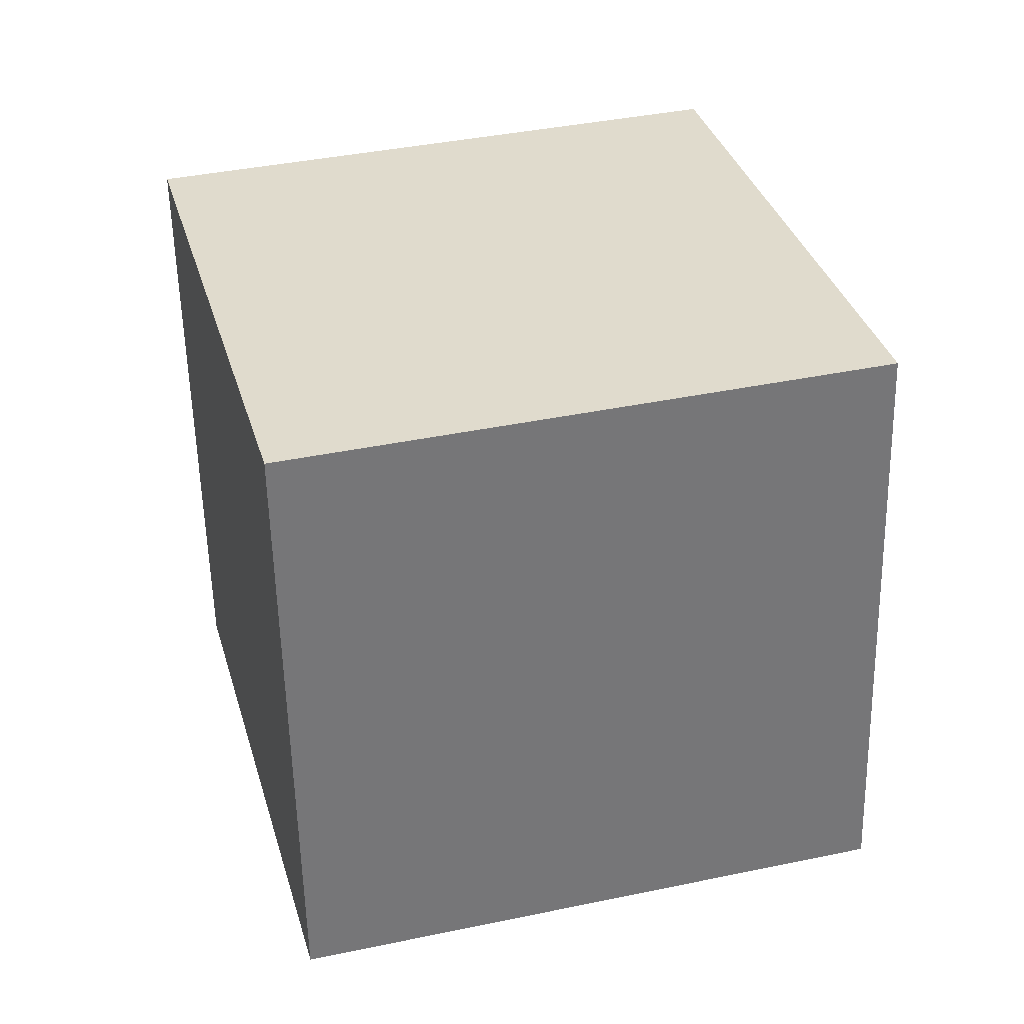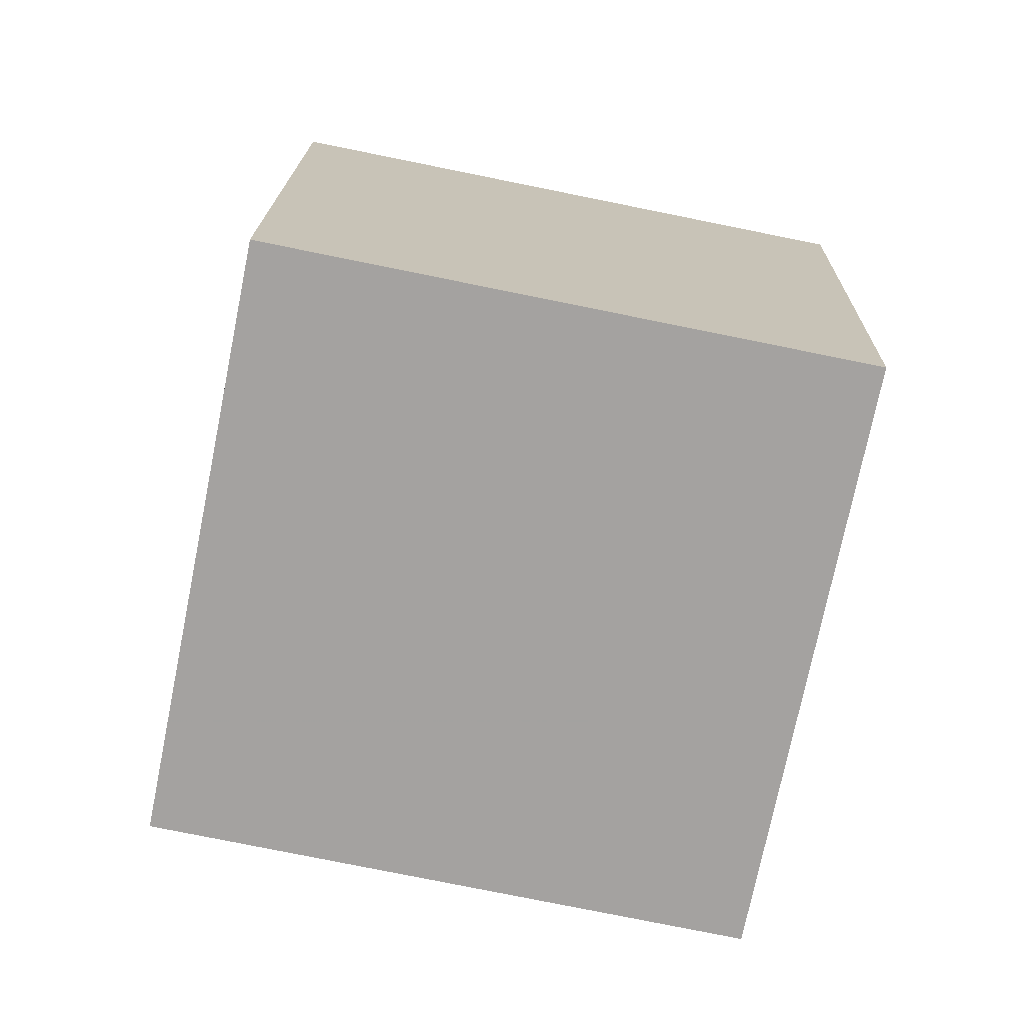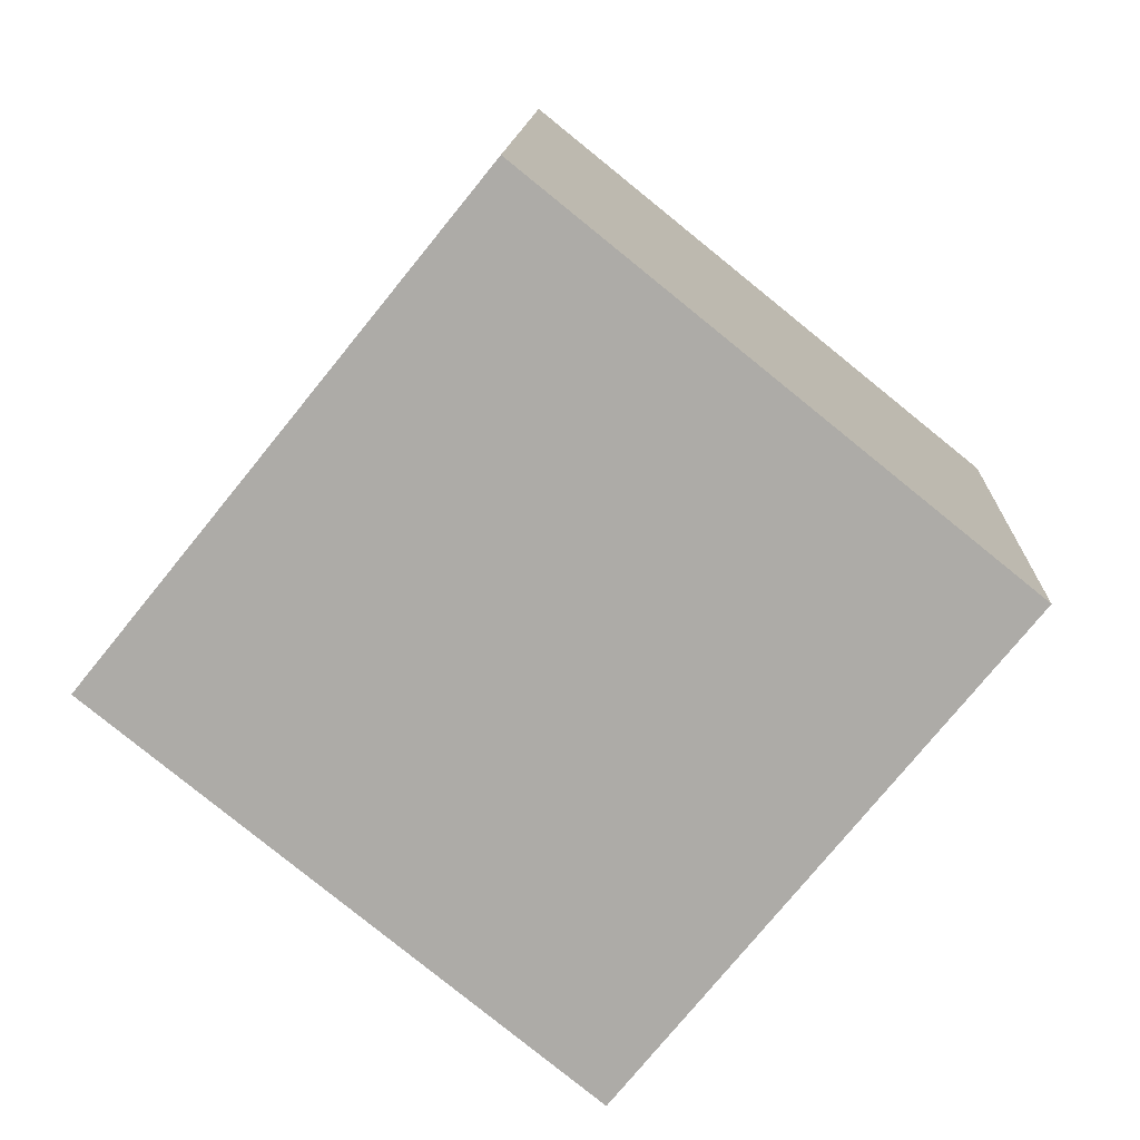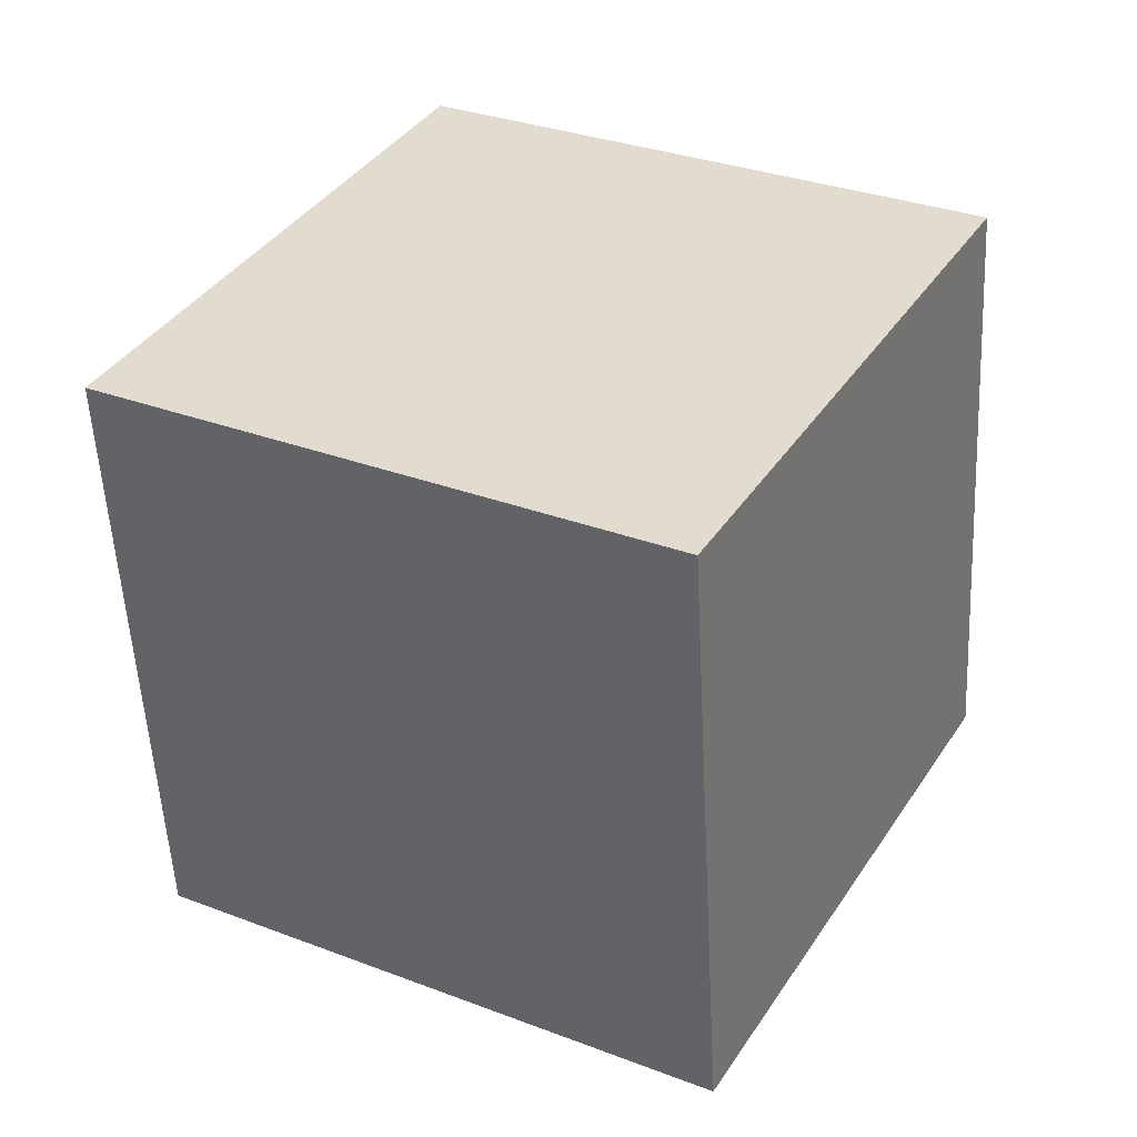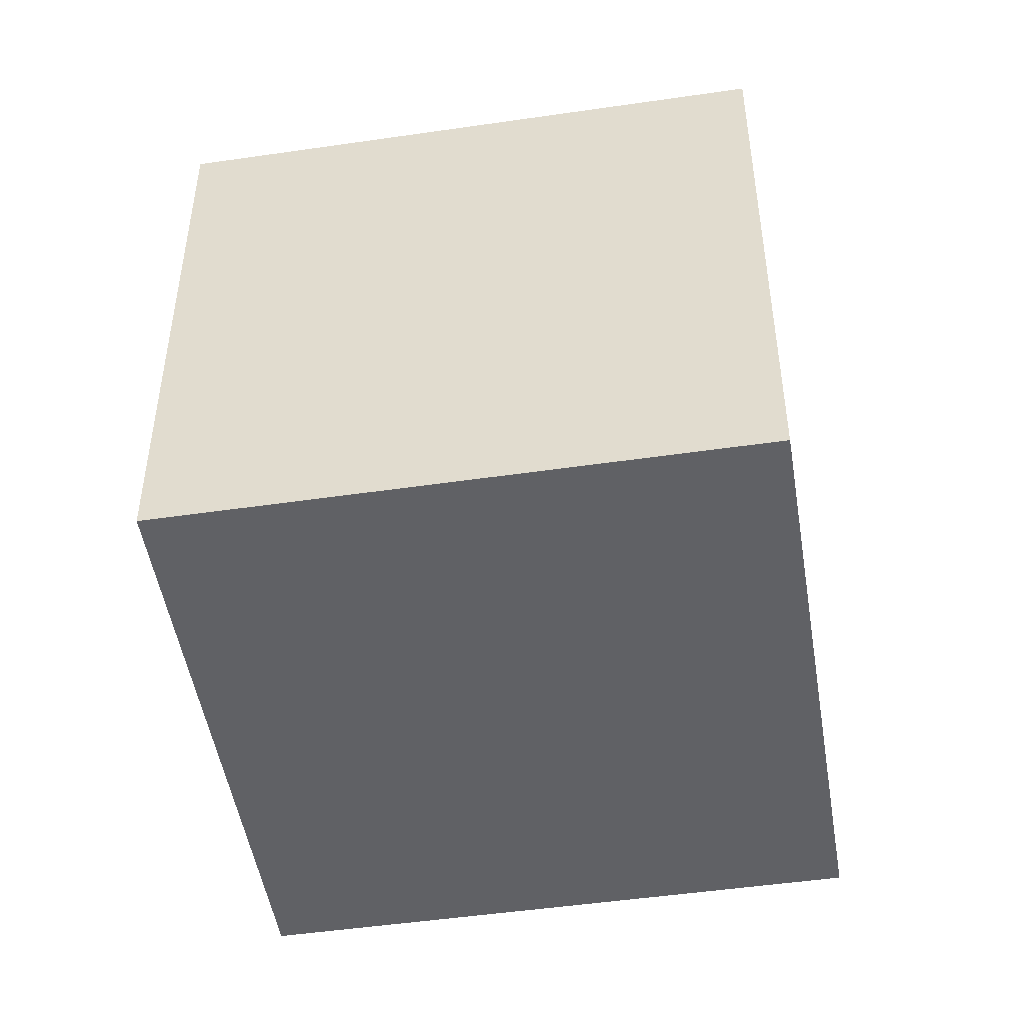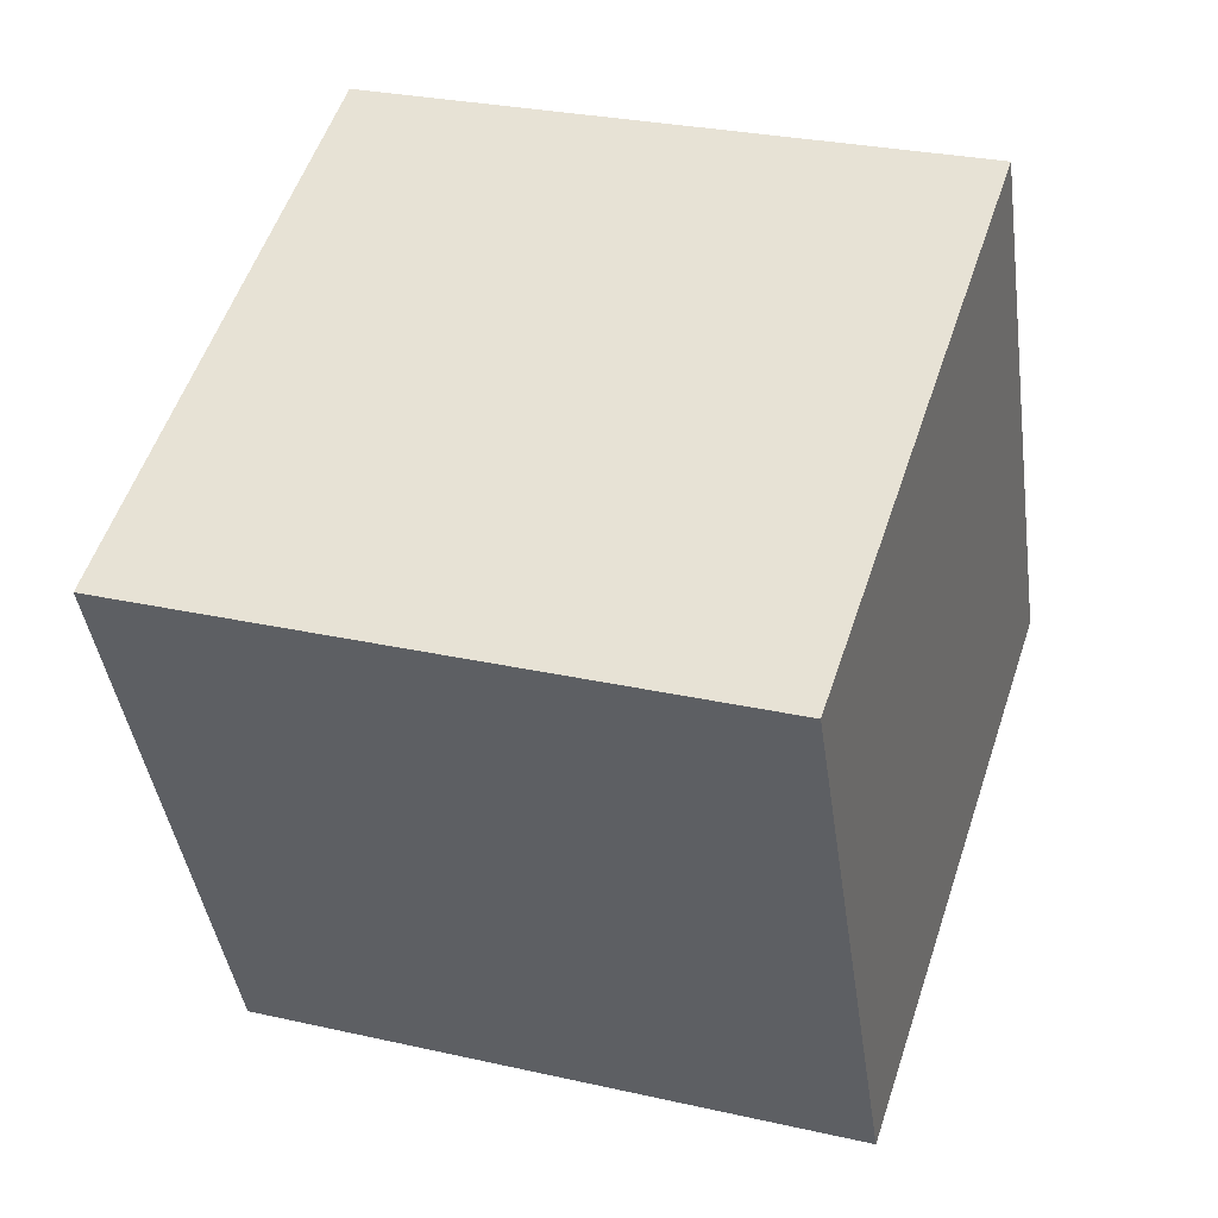
<metadata>
{"format":"obj","ext":"obj","renderer":"f3d","projection":"perspective","resolution":1024,"background":"white","views":[{"elev":36.5,"azim":133.2,"up":"+Y"},{"elev":-75.8,"azim":-43.2,"up":"+Y"},{"elev":-78.9,"azim":-70.8,"up":"+Y"},{"elev":36.8,"azim":87.2,"up":"+Y"},{"elev":-46.0,"azim":157.4,"up":"+Y"},{"elev":18.5,"azim":-69.5,"up":"+Z"}]}
</metadata>
<code>
v 1.652 -4.352 -12.22
v -3.614 -4.897 -3.737
v 1.435 5.633 -11.71
v -3.831 5.088 -3.23
v 10.15 -4.434 -6.95
v 4.884 -4.979 1.533
v 9.933 5.551 -6.444
v 4.667 5.006 2.04
f 2 4 1
f 5 2 1
f 1 4 3
f 3 5 1
f 2 8 4
f 6 2 5
f 6 8 2
f 4 8 3
f 7 5 3
f 3 8 7
f 7 6 5
f 8 6 7

</code>
